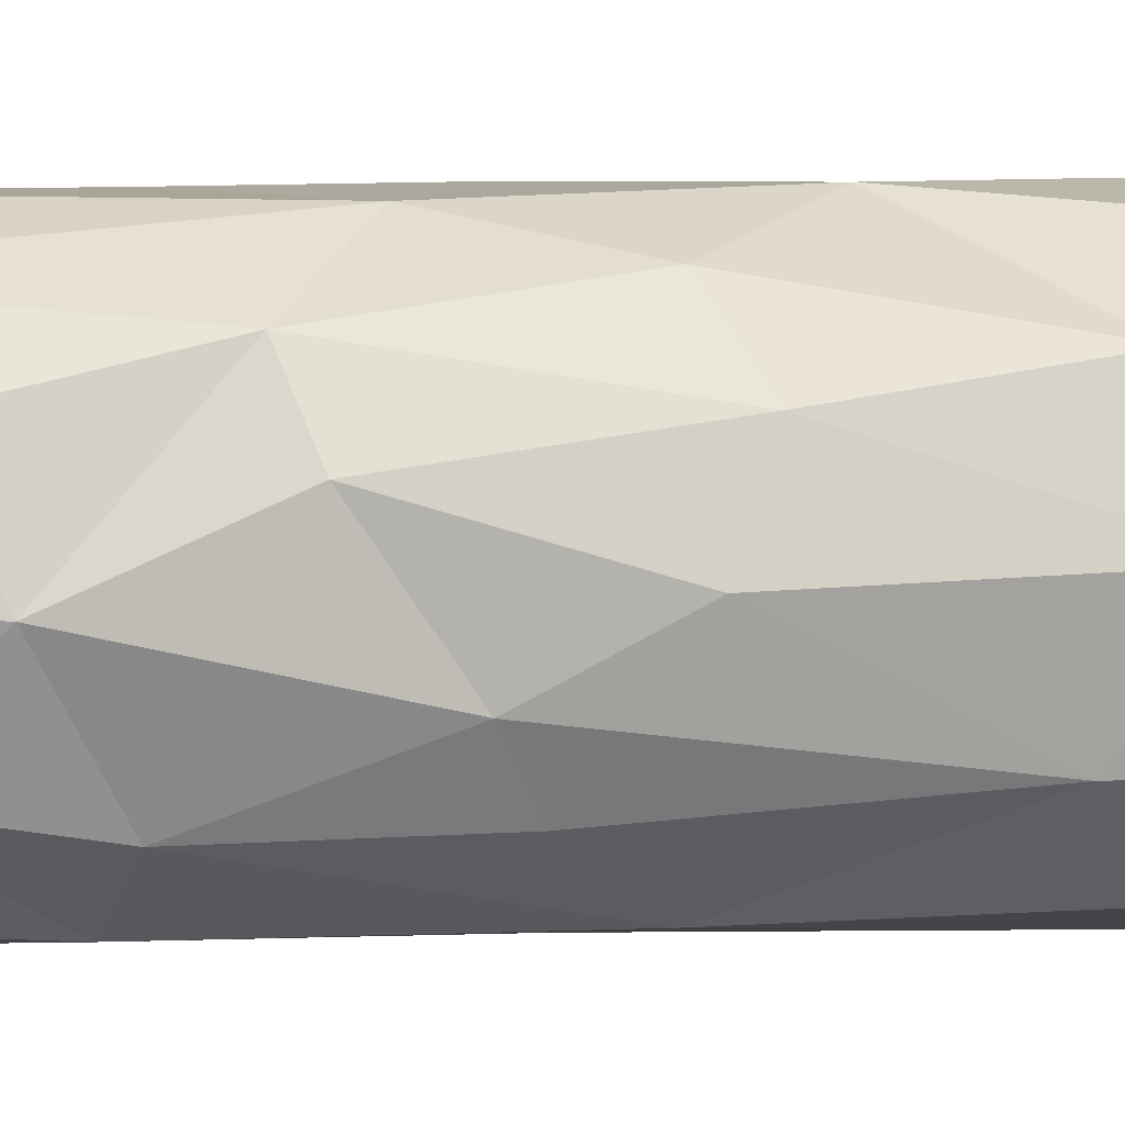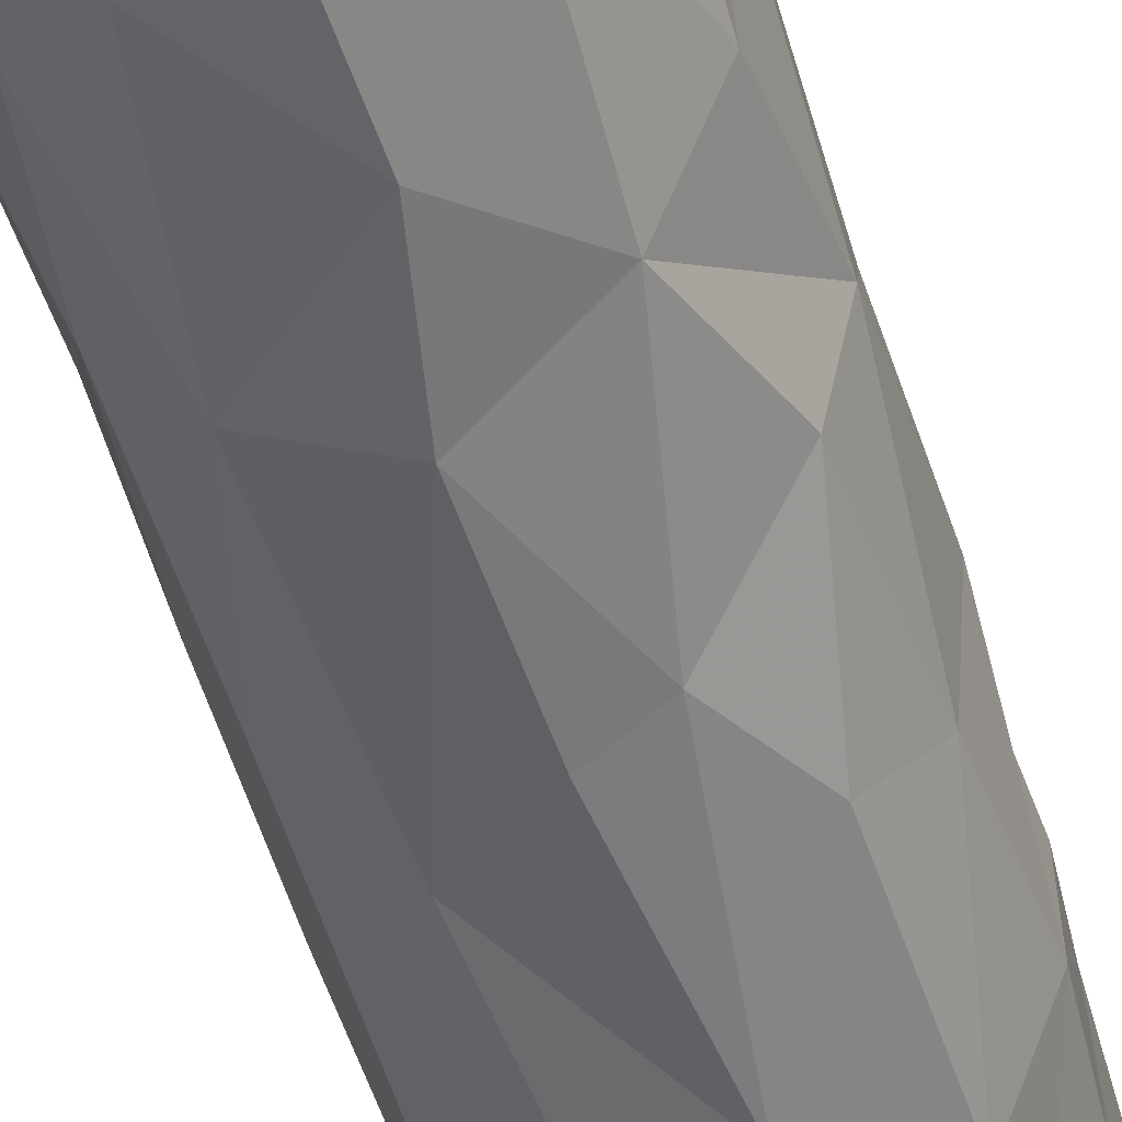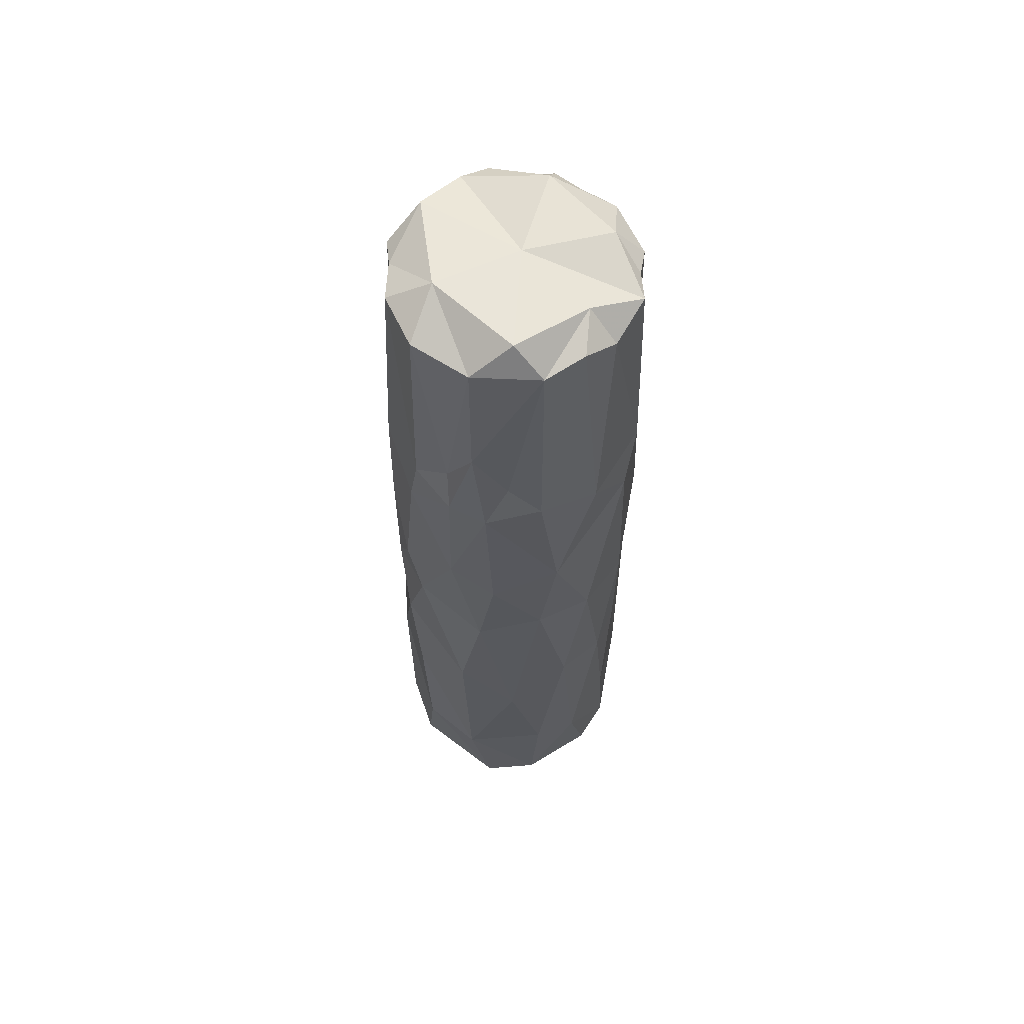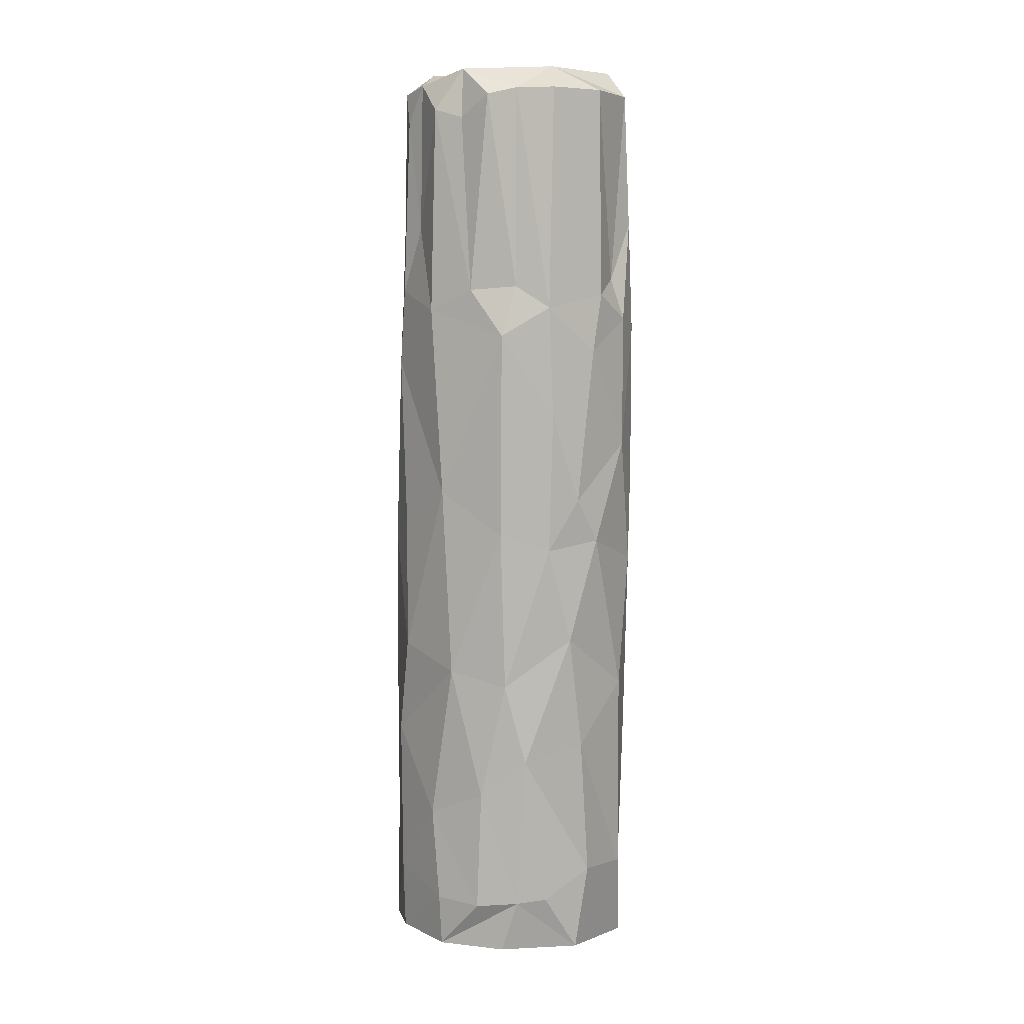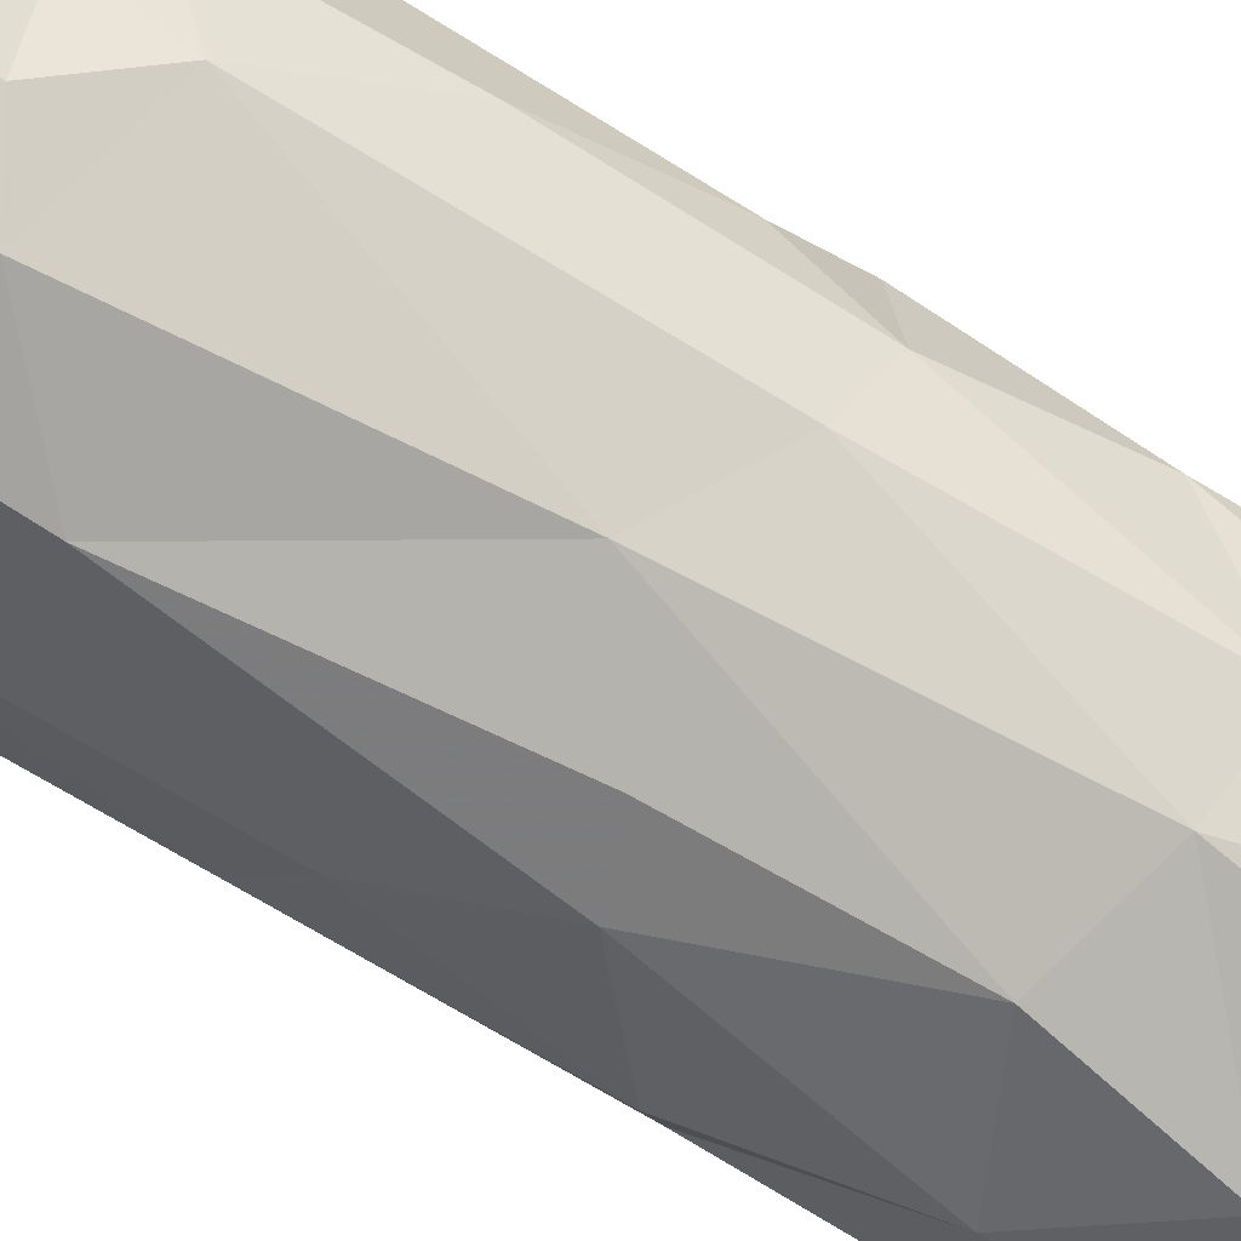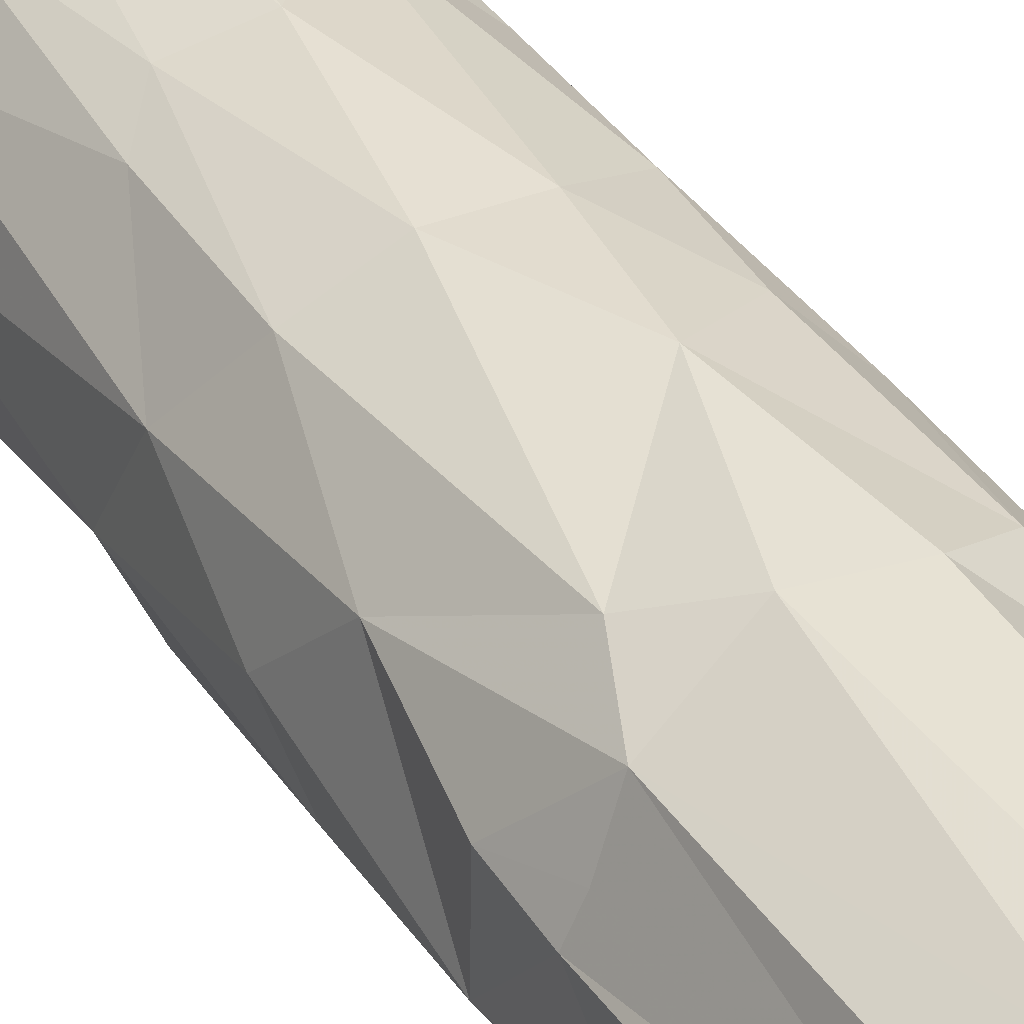
<metadata>
{"format":"obj","ext":"obj","renderer":"f3d","projection":"perspective","resolution":1024,"background":"white","views":[{"elev":-45.7,"azim":90.0,"up":"+Z"},{"elev":-54.8,"azim":16.6,"up":"+Z"},{"elev":60.9,"azim":-26.2,"up":"+Y"},{"elev":8.9,"azim":-119.3,"up":"+Y"},{"elev":-69.9,"azim":-121.6,"up":"+Z"},{"elev":37.8,"azim":150.6,"up":"+Z"}]}
</metadata>
<code>
v -0.02967 0.1146 0.004359
v -0.006259 -0.0102 0.02617
v 0.01999 0.1268 0.01936
v -0.02956 -0.02029 -0.008385
v 0.009767 0.06734 -0.0289
v -0.02558 0.09146 0.01536
v -0.001113 0.1431 -0.02707
v 0.009853 0.1739 0.02372
v -0.01903 -0.03689 0.01988
v 0.004438 0.111 -0.03006
v -0.02829 0.01499 -0.01346
v -0.0276 0.176 -0.005602
v -0.02962 0.06703 -0.007731
v -0.01363 0.01773 0.02414
v -0.007434 0.06868 0.02704
v 0.01841 0.1741 -0.02044
v -0.01805 0.08454 0.02275
v 0.02675 -0.02082 0.007034
v -0.02332 0.1758 -0.01318
v -0.01304 -0.03315 -0.02876
v 0.0243 0.003676 0.01237
v 0.02575 0.1737 0.005915
v -0.00738 0.1749 0.02575
v 0.01791 0.03939 0.02043
v 0.01896 0.1237 -0.02228
v 0.01998 0.1807 0.00346
v 0.0183 0.06699 0.02063
v -0.01428 0.1693 -0.02281
v 0.02682 0.1285 0.005333
v 0.02875 0.08131 -0.0009001
v -0.01321 -0.02095 -0.0295
v -0.01102 -0.02547 -0.01534
v -0.009225 0.1711 -0.02715
v -0.007857 -0.03444 0.02532
v -0.0256 0.0338 -0.01759
v -0.02394 0.1313 0.01277
v 0.01531 0.115 0.02363
v -0.0205 0.1748 0.01846
v 0.02509 0.09422 0.01261
v 0.01459 -0.03425 -0.02746
v -0.02951 -0.01434 0.003777
v -0.02306 -0.01639 0.01684
v -0.02437 0.03107 0.0158
v 6.028e-05 0.07126 -0.03093
v 0.02472 -0.03396 -0.0171
v -0.03003 0.01804 0.001332
v 0.01813 -0.02989 0.01943
v 0.02585 0.08819 -0.01353
v -0.03063 0.04477 -0.002304
v 0.02607 0.02539 -0.01412
v -0.0004903 -0.0227 -0.009869
v 0.006564 0.1808 0.01787
v 0.01796 0.08415 -0.02434
v -0.008095 0.1253 0.0274
v -0.02894 0.128 0.006949
v 0.02529 -0.03318 0.008859
v -0.02101 0.1444 0.01967
v -0.01107 0.1811 0.01947
v 0.01179 0.03186 0.02435
v 0.01811 -0.005967 -0.02514
v 0.002025 -0.017 -0.03195
v -0.02456 0.1301 -0.01396
v 0.002067 -0.03296 -0.03146
v 0.02831 0.004393 -0.001369
v 0.009914 -0.0341 0.02357
v 0.0144 0.1811 -0.01534
v 0.02371 0.1294 -0.01282
v 0.02618 0.1403 -0.006555
v -0.02923 0.1251 -0.007632
v -0.02173 -0.02176 -0.02334
v 0.001903 0.1771 0.02554
v 0.005455 0.1232 0.02769
v -0.02482 -0.03296 -0.01802
v -0.01925 0.1198 0.02193
v -0.02489 0.1186 -0.01801
v -0.02625 -0.03047 0.0009767
v 0.02614 0.1737 -0.0072
v 0.02748 0.1164 0.007056
v -0.003938 0.09367 0.02834
v -0.0209 0.0619 0.02045
v 0.01582 -0.00177 0.02152
v -0.01357 0.0809 -0.02812
v -0.004934 -0.0249 0.01148
v -0.0155 -0.0252 -0.007319
v -0.01108 0.0006895 -0.03013
v 0.0242 0.1285 0.01061
v -0.009886 0.1242 -0.02888
v -0.02211 0.006418 -0.02235
v 0.003436 0.01921 -0.03154
v -0.02776 0.1756 0.006728
v 0.02779 0.1166 -0.008779
v 0.01314 -0.0258 -0.01146
v 0.02108 0.1749 -0.01372
v -0.02514 0.1218 0.01563
v 0.00597 0.1753 -0.02707
v -0.0008957 0.1771 -0.02625
v -0.01227 0.1805 -0.02132
v 0.0008261 0.1806 -0.000985
v -0.0009331 0.04159 -0.03161
v 0.004708 -0.01379 0.02594
v -0.01956 -0.02863 0.007501
v 0.01404 -0.02557 0.004132
v -0.02488 0.07102 -0.01838
v 0.004132 0.1283 -0.02905
v 6.754e-05 0.03373 0.02747
v -0.02098 0.1743 -0.01954
v -0.01388 0.1312 0.02262
v 0.01663 0.03301 -0.02588
v 0.005791 0.0681 0.02708
v -0.01817 0.1292 -0.02268
v 0.02656 0.05943 0.008714
v 0.02672 -0.01814 -0.01196
v 0.02371 0.05551 -0.01853
v 0.01149 0.1299 -0.02474
v 0.02166 0.1756 0.01157
v -0.01903 0.1814 -0.001035
v -0.01615 0.03699 -0.02724
v 0.02814 0.05074 -0.007323
v 0.0117 0.1741 -0.02301
v -0.02988 0.09938 -0.006879
v 0.01882 0.1771 0.01842
v -0.03045 0.07891 -0.0001979
v -0.02962 0.06859 0.0056
v 0.00358 0.1683 -0.02762
v -0.02732 -0.02086 -0.01517
v -0.02943 -0.03399 0.000368
v 0.008836 0.1545 -0.02609
f 63 20 31
f 63 31 61
f 61 31 85
f 117 89 85
f 61 85 89
f 117 99 89
f 117 82 99
f 99 82 44
f 44 82 10
f 20 70 31
f 31 70 85
f 10 82 87
f 40 63 61
f 108 89 99
f 87 104 10
f 117 85 88
f 99 44 5
f 44 10 5
f 110 33 87
f 70 88 85
f 5 108 99
f 5 10 53
f 7 104 87
f 7 87 33
f 33 97 96
f 88 35 117
f 28 33 110
f 104 7 124
f 7 33 96
f 40 61 60
f 87 82 75
f 96 124 7
f 95 124 96
f 20 125 70
f 117 103 82
f 82 103 75
f 110 87 75
f 110 106 28
f 106 97 28
f 33 28 97
f 125 20 73
f 25 10 104
f 124 127 104
f 124 95 127
f 20 32 73
f 35 103 117
f 25 53 10
f 25 104 114
f 104 127 114
f 5 113 108
f 75 62 110
f 62 106 110
f 95 119 127
f 95 96 66
f 11 88 125
f 53 113 5
f 127 119 114
f 51 32 20
f 20 63 51
f 125 88 70
f 106 62 19
f 66 119 95
f 40 92 63
f 75 103 120
f 114 119 25
f 16 25 119
f 13 103 35
f 16 119 66
f 106 19 97
f 98 96 97
f 84 73 32
f 69 62 75
f 62 69 19
f 96 98 66
f 76 73 84
f 51 63 92
f 103 13 120
f 53 25 48
f 4 11 125
f 60 108 50
f 35 49 13
f 13 122 120
f 97 19 116
f 113 53 48
f 69 12 19
f 4 125 126
f 112 45 60
f 12 116 19
f 116 98 97
f 113 118 108
f 75 120 69
f 25 16 93
f 50 112 60
f 48 25 91
f 25 93 67
f 118 50 108
f 16 66 93
f 92 40 45
f 91 25 67
f 4 126 41
f 123 122 13
f 122 1 120
f 120 1 69
f 69 55 12
f 67 93 77
f 13 49 123
f 55 69 1
f 66 77 93
f 112 50 64
f 67 68 91
f 12 55 90
f 67 77 68
f 90 116 12
f 51 83 84
f 91 30 48
f 113 48 118
f 122 6 1
f 49 43 123
f 48 30 118
f 98 26 66
f 102 83 51
f 49 46 43
f 122 123 6
f 64 50 118
f 1 6 94
f 1 94 55
f 90 38 116
f 6 123 80
f 98 116 58
f 118 111 64
f 90 55 36
f 90 36 38
f 123 43 80
f 91 29 78
f 58 116 38
f 118 30 111
f 36 55 94
f 38 36 57
f 94 6 74
f 64 111 21
f 36 94 57
f 26 115 22
f 47 56 18
f 42 41 9
f 64 21 18
f 30 39 111
f 30 91 39
f 78 29 86
f 91 78 39
f 115 29 22
f 26 98 121
f 6 17 74
f 29 115 86
f 115 26 121
f 52 98 58
f 65 83 102
f 14 43 42
f 57 94 74
f 121 98 52
f 6 80 17
f 3 86 115
f 38 23 58
f 80 43 14
f 21 111 24
f 3 39 78
f 3 78 86
f 115 121 3
f 57 23 38
f 107 23 57
f 27 111 39
f 74 107 57
f 83 34 9
f 65 102 56
f 18 21 47
f 107 54 23
f 2 14 42
f 52 8 121
f 34 83 65
f 3 37 39
f 74 54 107
f 65 56 47
f 34 2 42
f 47 21 81
f 24 111 27
f 74 79 54
f 23 52 58
f 80 14 15
f 80 15 17
f 15 79 17
f 27 39 37
f 17 79 74
f 71 52 23
f 8 52 71
f 24 81 21
f 59 24 27
f 3 121 8
f 2 105 14
f 105 15 14
f 37 3 72
f 72 3 8
f 72 71 54
f 71 23 54
f 100 2 34
f 47 81 100
f 24 59 81
f 100 34 65
f 65 47 100
f 81 59 100
f 100 105 2
f 100 59 105
f 27 109 59
f 109 27 37
f 72 54 79
f 59 109 105
f 105 109 15
f 109 79 15
f 79 109 37
f 72 8 71
f 79 37 72
f 26 22 77
f 91 68 29
f 66 26 77
f 29 68 22
f 22 68 77
f 46 42 43
f 88 11 35
f 41 46 11
f 42 46 41
f 49 11 46
f 49 35 11
f 108 60 89
f 61 89 60
f 51 84 32
f 76 84 101
f 76 126 73
f 101 84 83
f 92 45 56
f 51 92 102
f 92 56 102
f 18 56 112
f 112 56 45
f 64 18 112
f 11 4 41
f 45 40 60
f 9 101 83
f 126 101 9
f 101 126 76
f 126 9 41
f 42 9 34
f 126 125 73

</code>
